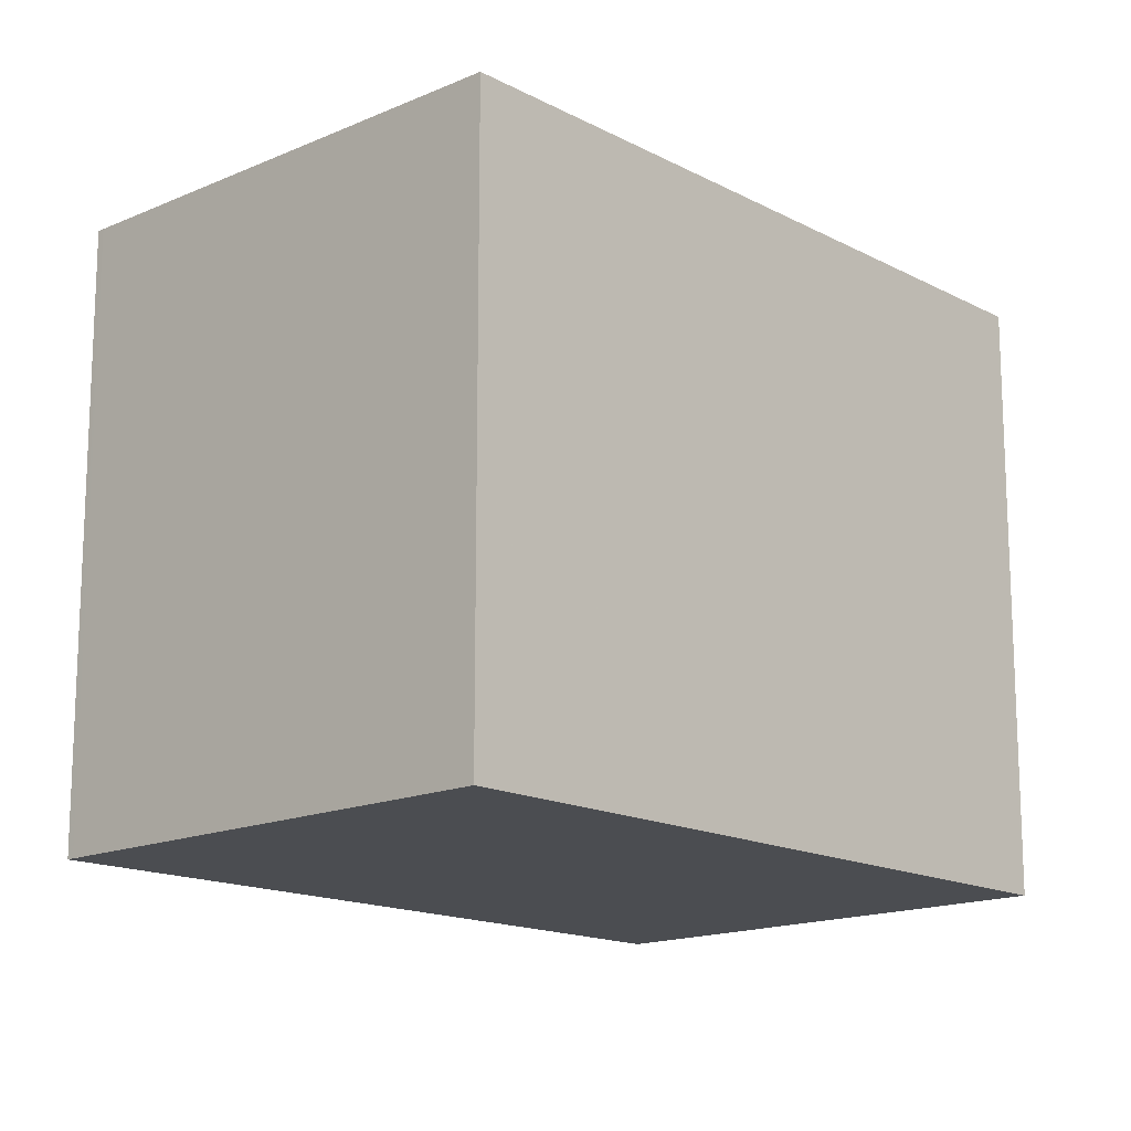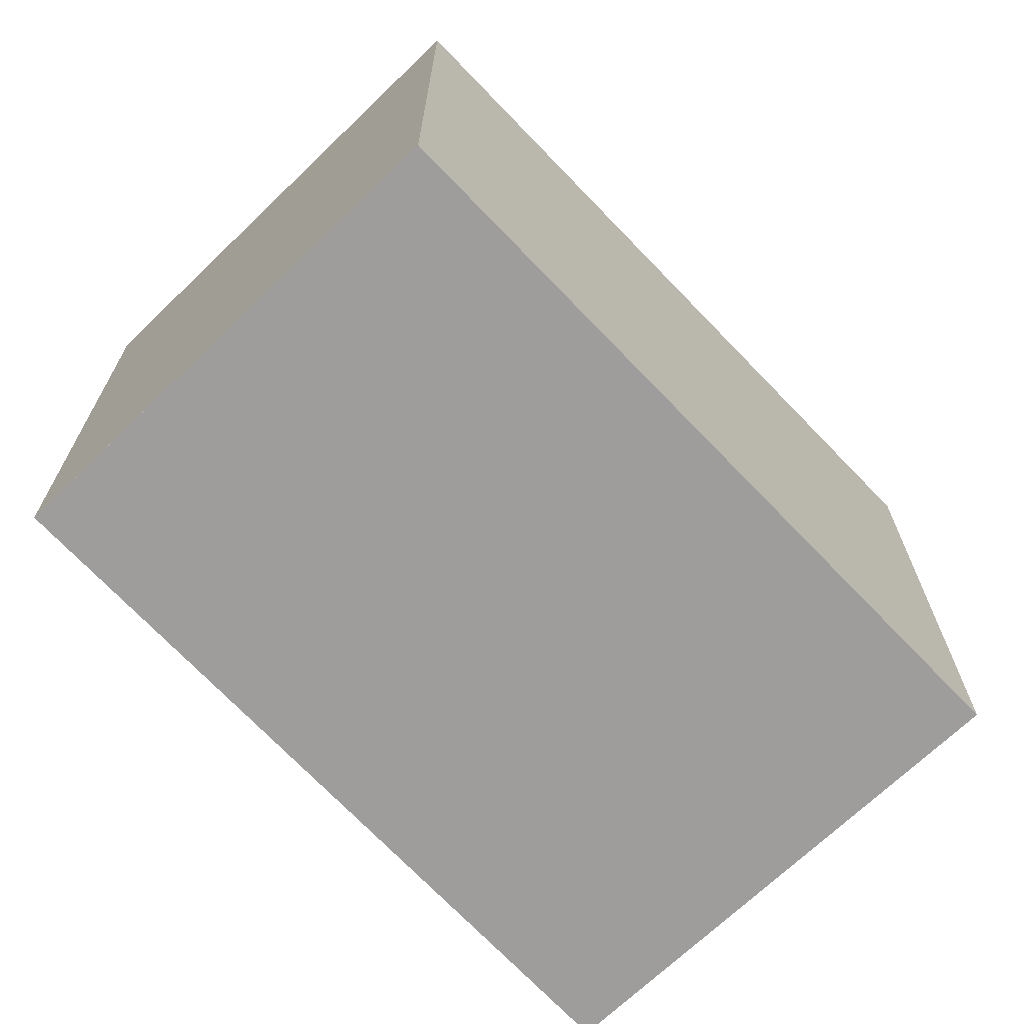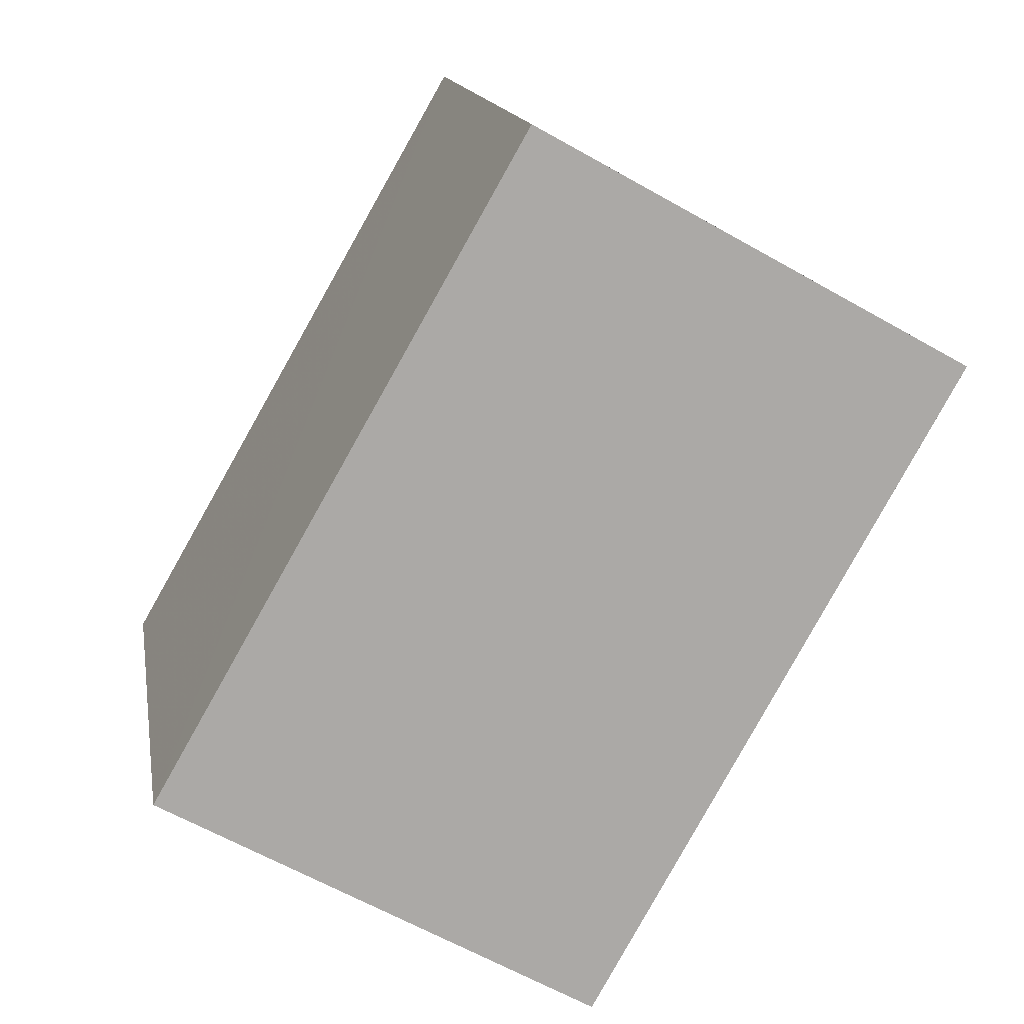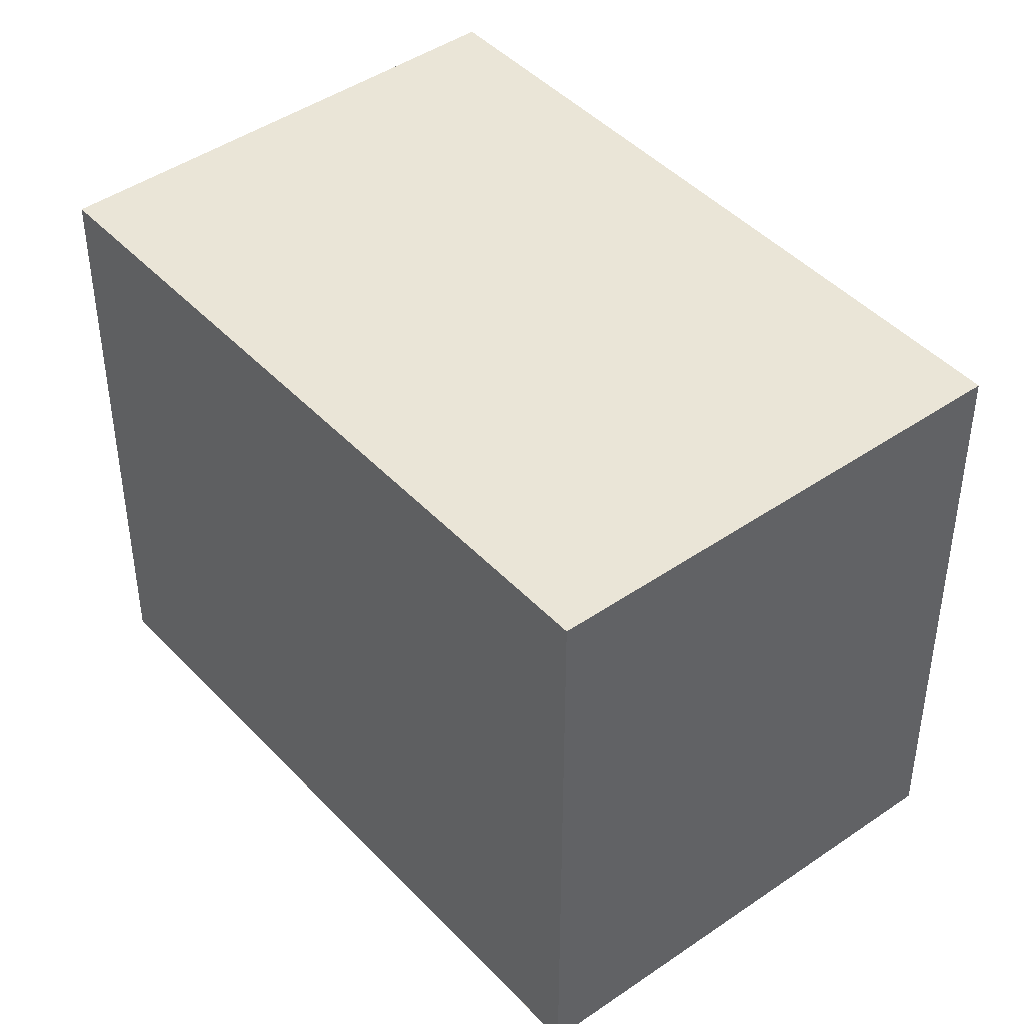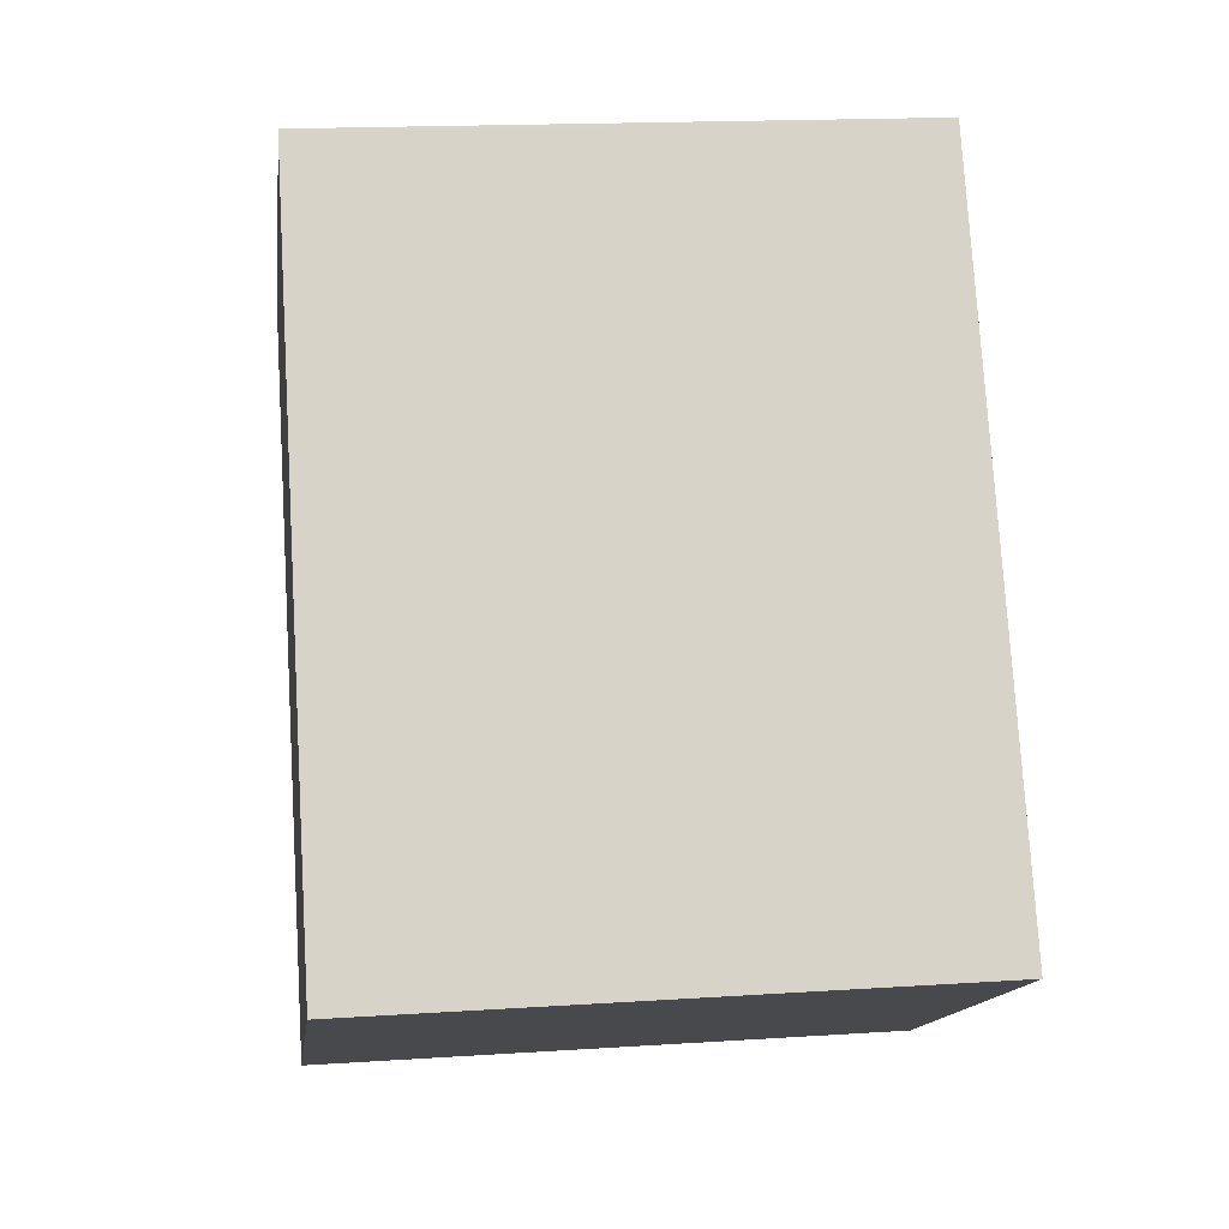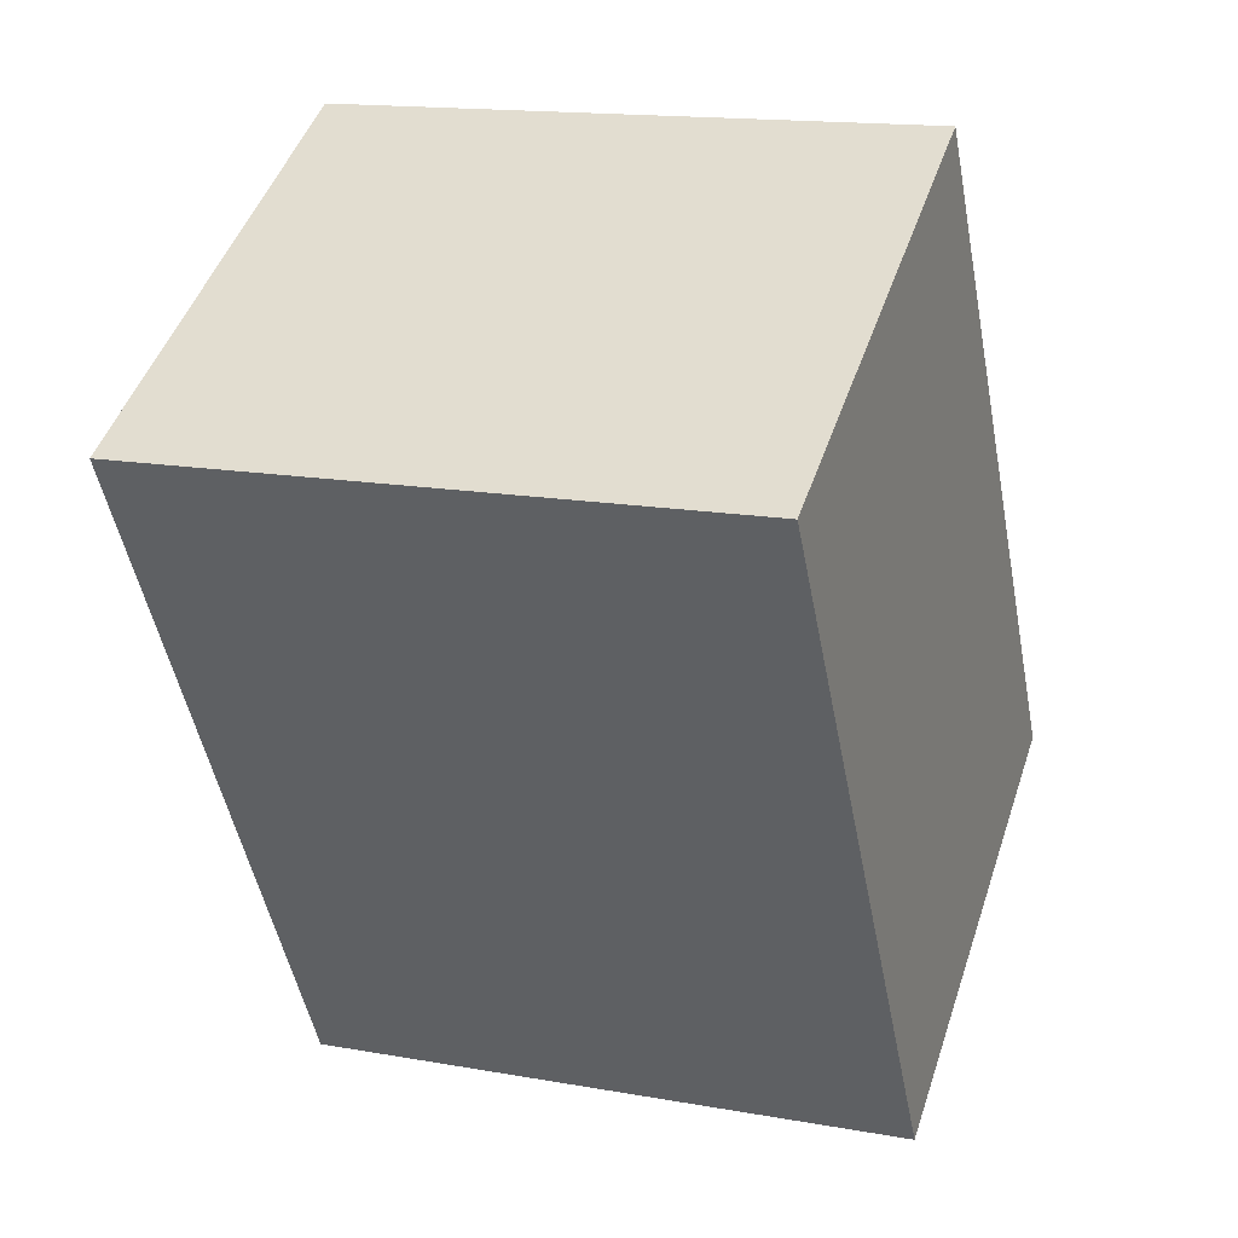
<metadata>
{"format":"obj","ext":"obj","renderer":"f3d","projection":"perspective","resolution":1024,"background":"white","views":[{"elev":-15.6,"azim":72.6,"up":"+Z"},{"elev":-70.5,"azim":-106.8,"up":"+Z"},{"elev":14.7,"azim":170.5,"up":"+Y"},{"elev":43.7,"azim":170.2,"up":"+Z"},{"elev":17.0,"azim":82.5,"up":"+Y"},{"elev":15.4,"azim":-69.2,"up":"+Y"}]}
</metadata>
<code>
v -2421 -116.7 2.351
v -2420 -119.3 2.376
v -2422 -120.3 2.381
v -2423 -117.7 2.356
v -2422 -116.8 2.352
v -2420 -119.4 2.377
v -2422 -116.8 2.352
v -2421 -116.7 2.351
v -2423 -117.7 2.356
v -2423 -117.7 2.356
v -2423 -117.7 2.356
v -2422 -120.3 2.381
v -2422 -120.3 2.381
v -2420 -119.5 2.377
v -2422 -120.3 2.381
v -2421 -116.7 2.351
v -2421 -116.7 2.351
v -2421 -116.7 0
v -2421 -116.7 0
v -2420 -119.4 2.377
v -2420 -119.3 2.376
v -2420 -119.3 0
v -2420 -119.4 0
v -2422 -120.3 2.381
v -2422 -120.3 2.381
v -2422 -120.3 0
v -2422 -120.3 -4.441e-16
v -2423 -117.7 2.356
v -2423 -117.7 2.356
v -2423 -117.7 0
v -2423 -117.7 0
v -2421 -116.7 2.351
v -2422 -116.8 2.352
v -2422 -116.8 0
v -2421 -116.7 0
v -2420 -119.5 2.377
v -2420 -119.4 2.377
v -2420 -119.4 0
v -2420 -119.5 0
v -2420 -119.3 2.376
v -2421 -116.7 2.351
v -2421 -116.7 0
v -2420 -119.3 0
v -2423 -117.7 2.356
v -2423 -117.7 2.356
v -2423 -117.7 0
v -2423 -117.7 0
v -2422 -116.8 2.352
v -2423 -117.7 2.356
v -2423 -117.7 0
v -2422 -116.8 0
v -2422 -120.3 2.381
v -2422 -120.3 2.381
v -2422 -120.3 0
v -2422 -120.3 0
v -2422 -120.3 2.381
v -2420 -119.5 2.377
v -2420 -119.5 0
v -2422 -120.3 0
v -2423 -117.7 2.356
v -2422 -120.3 2.381
v -2422 -120.3 -4.441e-16
v -2423 -117.7 0
v -2421 -116.7 0
v -2420 -119.3 0
v -2422 -120.3 0
v -2423 -117.7 0
f 13 12 3 15
f 8 2 6 7
f 7 5 1 8
f 11 9 4 10
f 10 5 7 11
f 14 12 13
f 13 11 7 6 14
f 15 9 11 13
f 17 18 19 16
f 21 22 23 20
f 25 26 27 24
f 29 30 31 28
f 33 34 35 32
f 37 38 39 36
f 41 42 43 40
f 45 46 47 44
f 49 50 51 48
f 53 54 55 52
f 57 58 59 56
f 61 62 63 60
f 65 66 67 64

</code>
